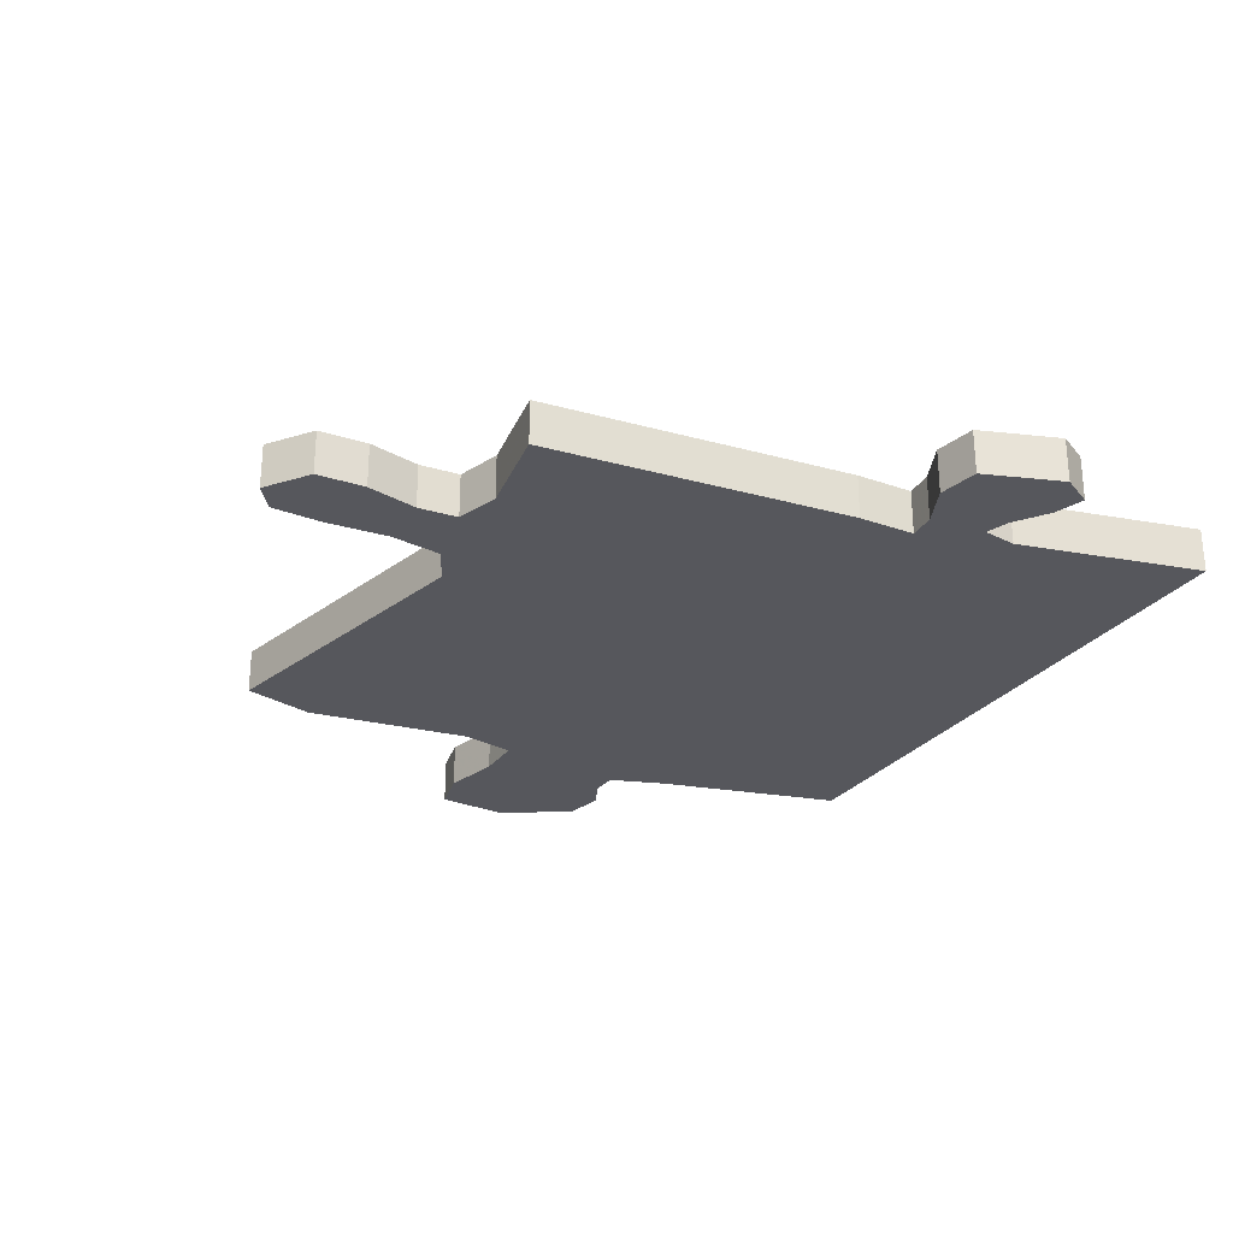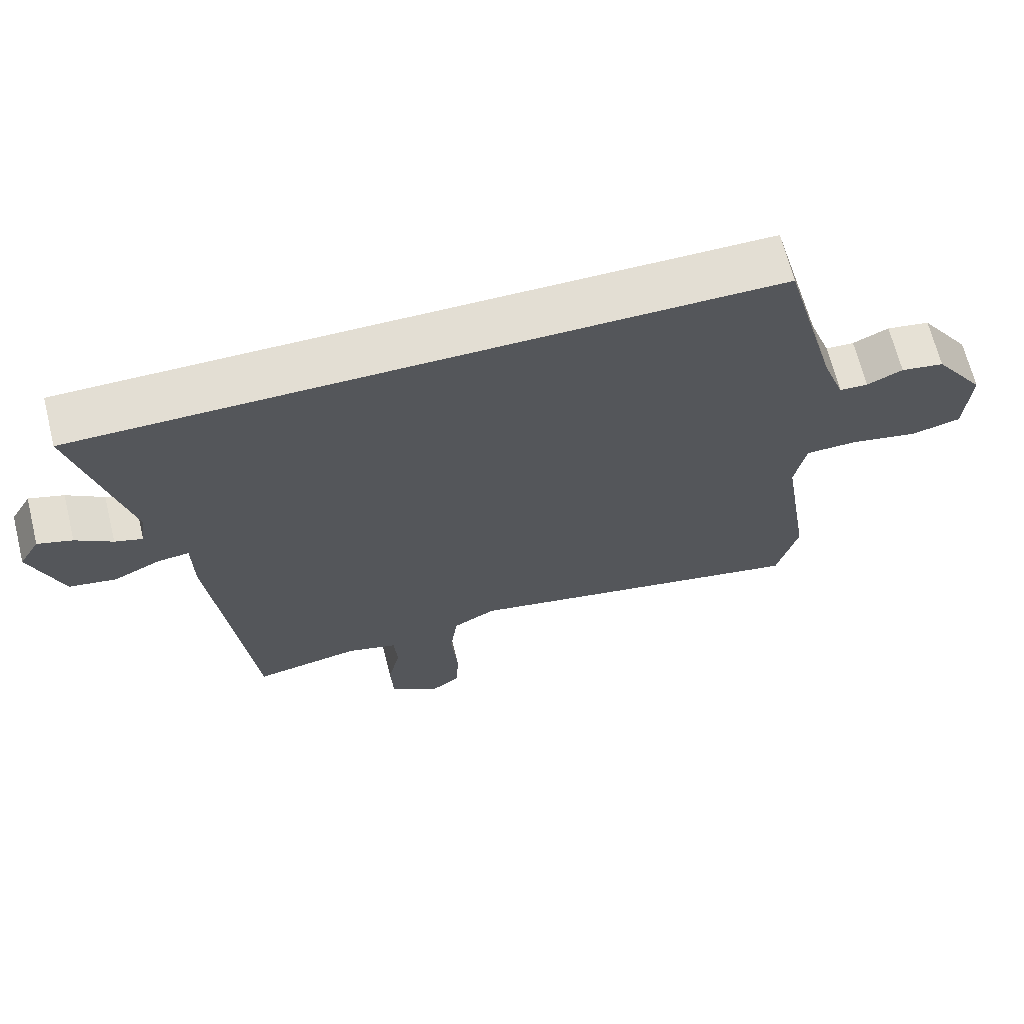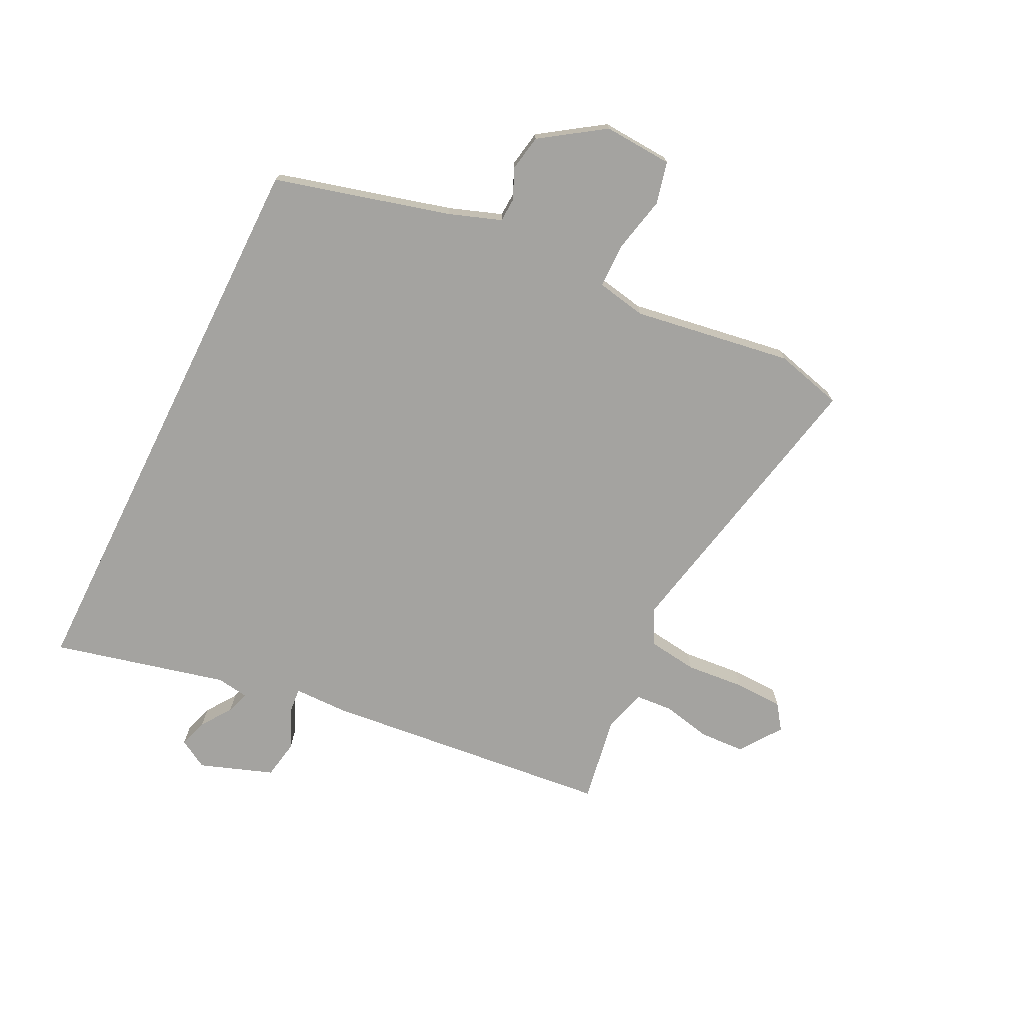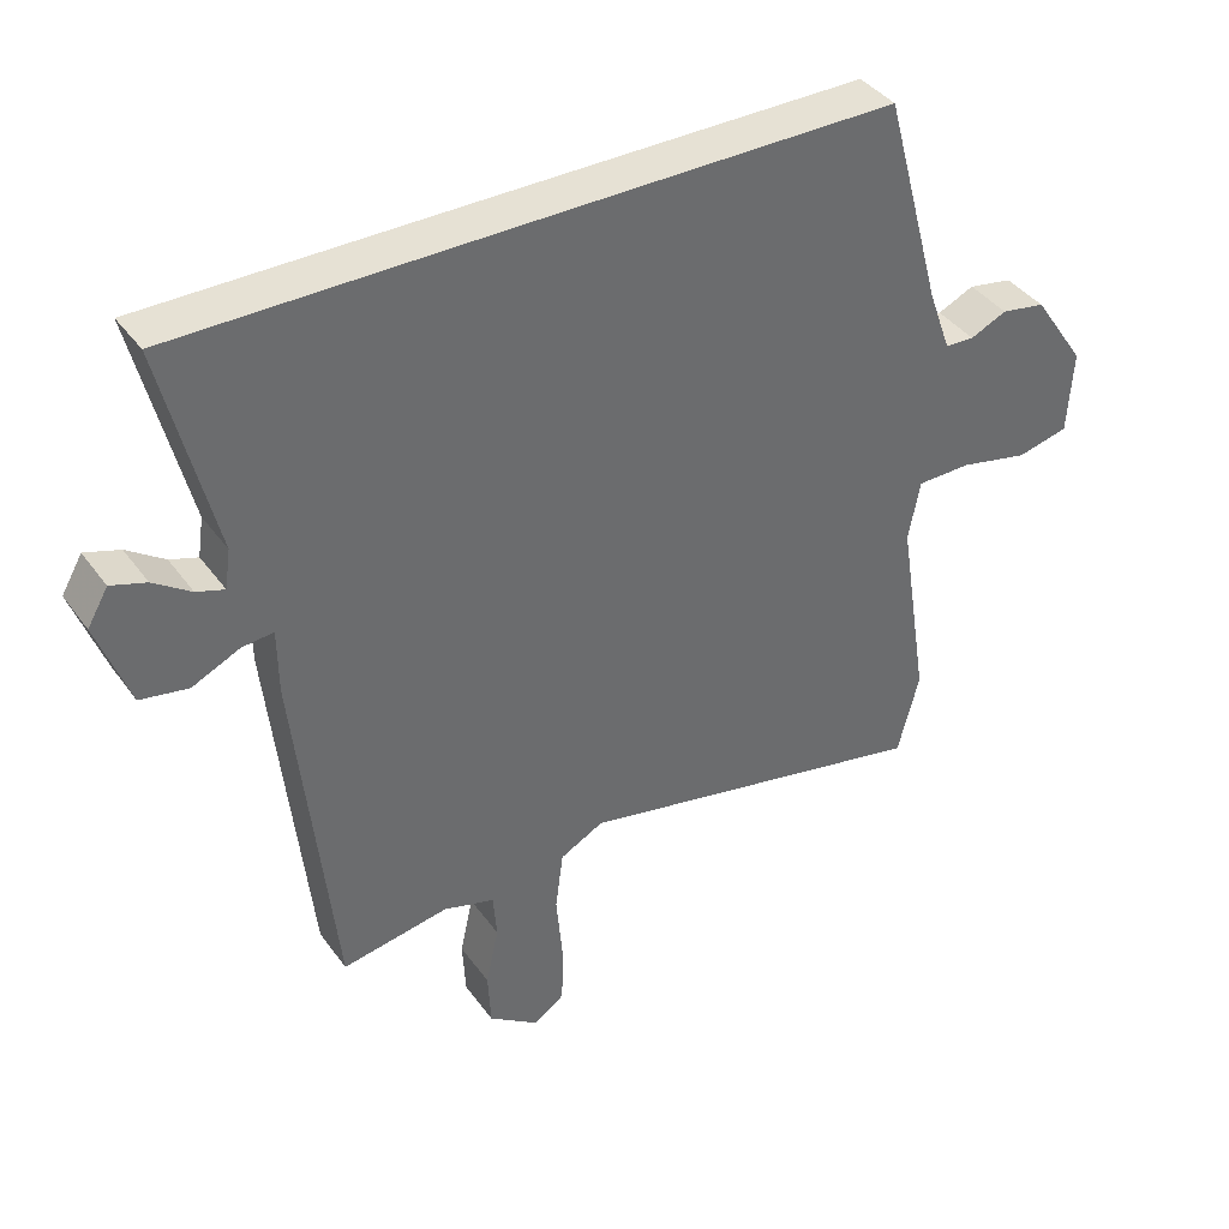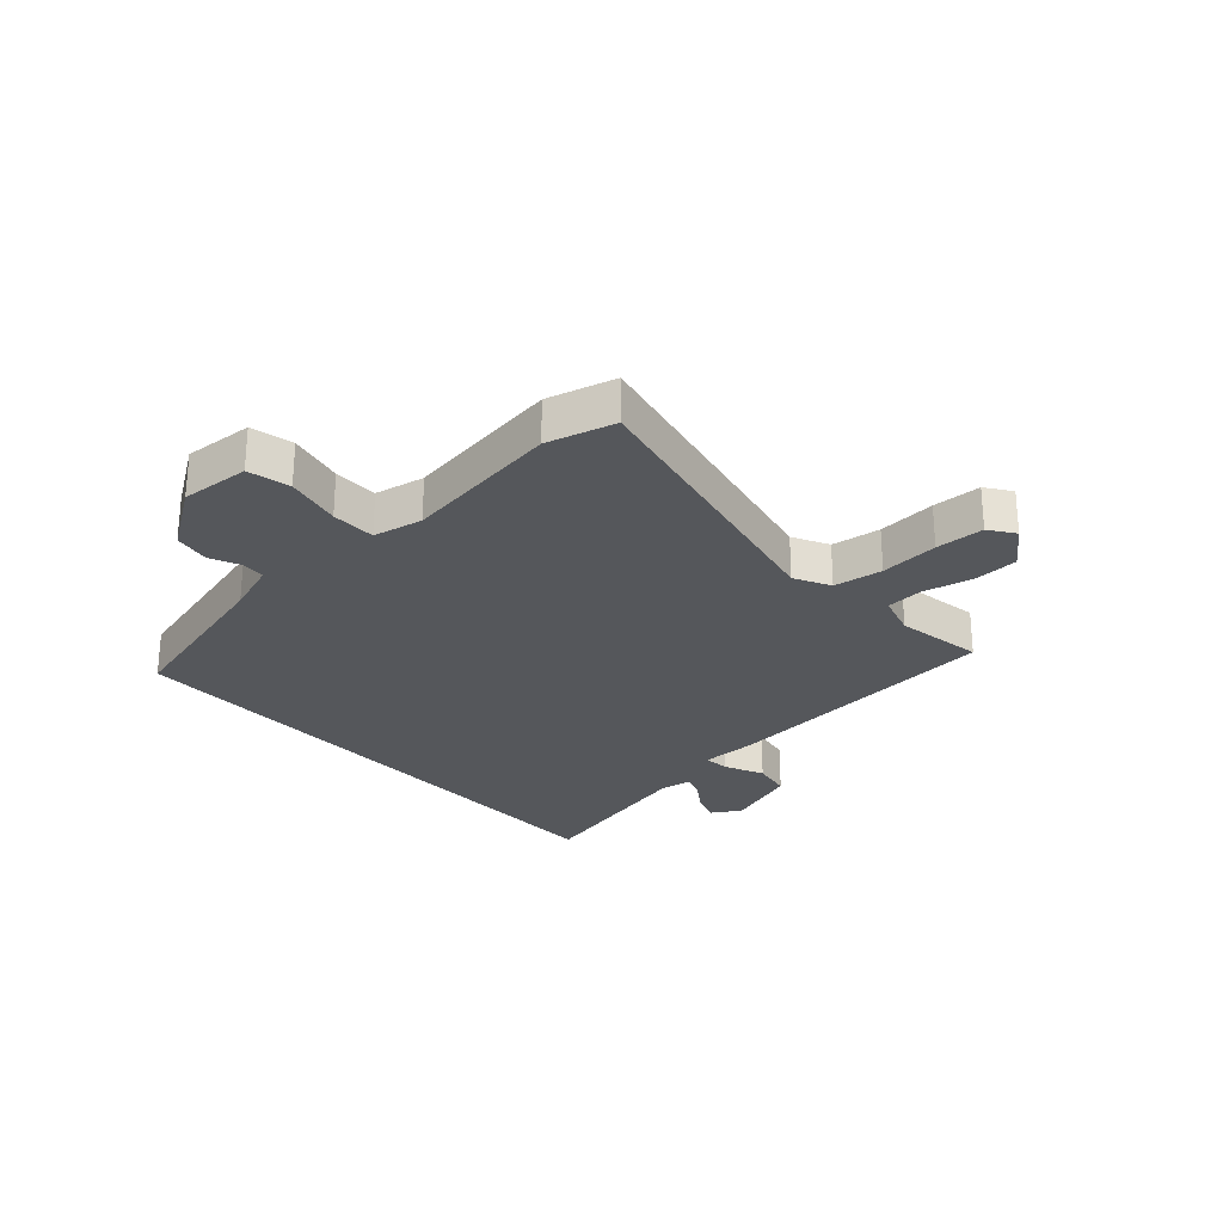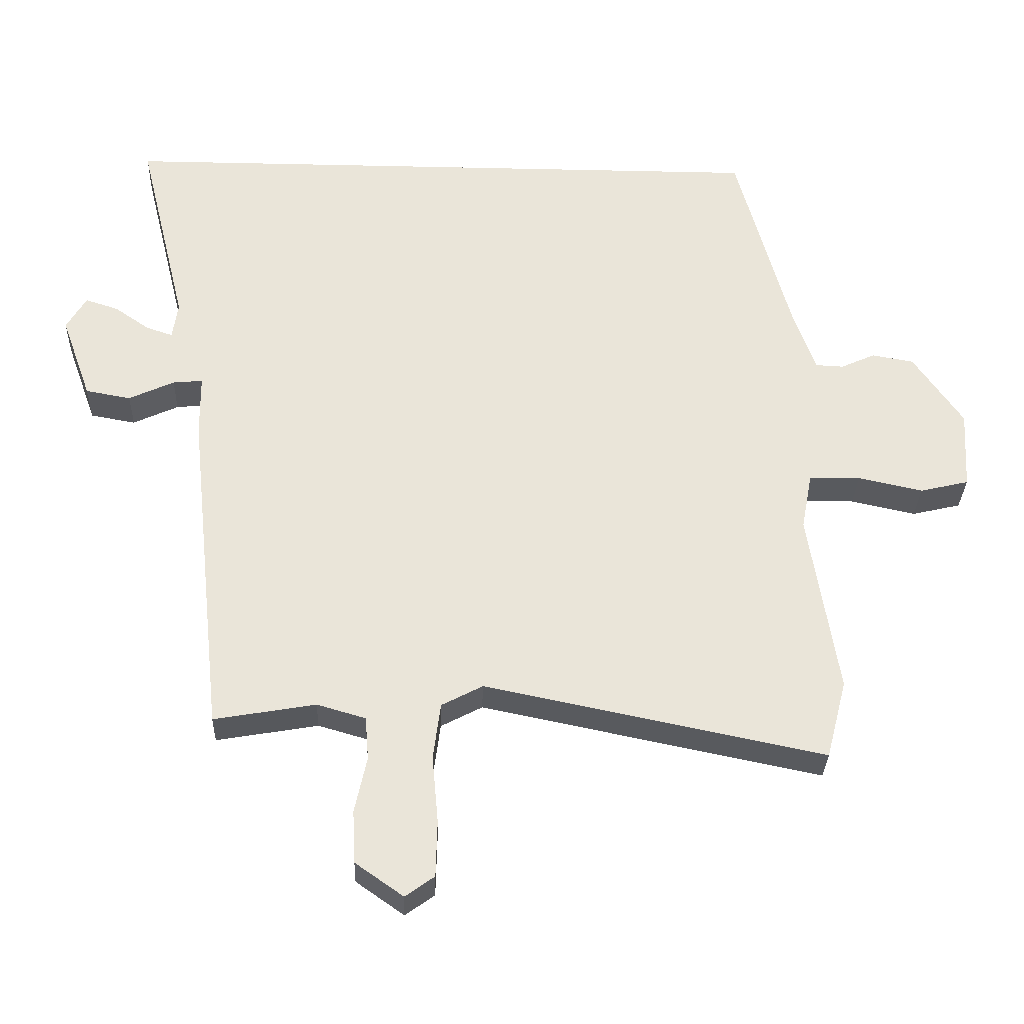
<metadata>
{"format":"obj","ext":"obj","renderer":"f3d","projection":"perspective","resolution":1024,"background":"white","views":[{"elev":-27.5,"azim":-119.4,"up":"+Y"},{"elev":67.3,"azim":-14.0,"up":"+Z"},{"elev":-72.9,"azim":63.6,"up":"+Y"},{"elev":39.3,"azim":-32.1,"up":"+Z"},{"elev":-26.8,"azim":131.6,"up":"+Y"},{"elev":-31.0,"azim":-1.8,"up":"+Z"}]}
</metadata>
<code>
v -0.413 0.07 -0.529
v -0.466 0.07 -0.031
v -0.467 0.07 0.061
v -0.511 0.07 0.057
v -0.578 0.07 0.026
v -0.645 0.07 0.038
v -0.69 0.07 0.163
v -0.661 0.07 0.213
v -0.612 0.07 0.197
v -0.56 0.07 0.161
v -0.521 0.07 0.148
v -0.513 0.07 0.203
v -0.586 0.07 0.5
v 0.395 0.07 0.5
v 0.476 0.07 0.201
v 0.508 0.07 0.112
v 0.549 0.07 0.11
v 0.6 0.07 0.133
v 0.662 0.07 0.122
v 0.735 0.07 0.015
v 0.728 0.07 -0.103
v 0.656 0.07 -0.12
v 0.56 0.07 -0.099
v 0.484 0.07 -0.1
v 0.468 0.07 -0.185
v 0.511 0.07 -0.457
v 0.481 0.07 -0.573
v -0.021 0.07 -0.469
v -0.082 0.07 -0.501
v -0.093 0.07 -0.585
v -0.084 0.07 -0.685
v -0.086 0.07 -0.768
v -0.129 0.07 -0.799
v -0.2 0.07 -0.749
v -0.204 0.07 -0.671
v -0.186 0.07 -0.588
v -0.191 0.07 -0.524
v -0.263 0.07 -0.503
v -0.413 0 -0.529
v -0.466 0 -0.031
v -0.467 0 0.061
v -0.511 0 0.057
v -0.578 0 0.026
v -0.645 0 0.038
v -0.69 0 0.163
v -0.661 0 0.213
v -0.612 0 0.197
v -0.56 0 0.161
v -0.521 0 0.148
v -0.513 0 0.203
v -0.586 0 0.5
v 0.395 0 0.5
v 0.476 0 0.201
v 0.508 0 0.112
v 0.549 0 0.11
v 0.6 0 0.133
v 0.662 0 0.122
v 0.735 0 0.015
v 0.728 0 -0.103
v 0.656 0 -0.12
v 0.56 0 -0.099
v 0.484 0 -0.1
v 0.468 0 -0.185
v 0.511 0 -0.457
v 0.481 0 -0.573
v -0.021 0 -0.469
v -0.082 0 -0.501
v -0.093 0 -0.585
v -0.084 0 -0.685
v -0.086 0 -0.768
v -0.129 0 -0.799
v -0.2 0 -0.749
v -0.204 0 -0.671
v -0.186 0 -0.588
v -0.191 0 -0.524
v -0.263 0 -0.503
f 34 35 36
f 33 34 36
f 32 33 36
f 31 32 36
f 30 31 36
f 29 30 36 37
f 28 29 37 38
f 25 26 27 28
f 24 25 28 38
f 21 22 23
f 20 21 23
f 19 20 23
f 18 19 23
f 17 18 23
f 16 17 23 24
f 1 2 3
f 38 1 3
f 24 38 3
f 16 24 3
f 15 16 3
f 14 15 3
f 13 14 3
f 12 13 3
f 8 9 10
f 7 8 10
f 6 7 10
f 5 6 10
f 4 5 10
f 4 10 11
f 3 4 11 12
f 74 73 72
f 74 72 71
f 74 71 70
f 74 70 69
f 74 69 68
f 75 74 68 67
f 76 75 67 66
f 66 65 64 63
f 76 66 63 62
f 61 60 59
f 61 59 58
f 61 58 57
f 61 57 56
f 61 56 55
f 62 61 55 54
f 41 40 39
f 41 39 76
f 41 76 62
f 41 62 54
f 41 54 53
f 41 53 52
f 41 52 51
f 41 51 50
f 48 47 46
f 48 46 45
f 48 45 44
f 48 44 43
f 48 43 42
f 49 48 42
f 50 49 42 41
f 1 39 40 2
f 2 40 41 3
f 3 41 42 4
f 4 42 43 5
f 5 43 44 6
f 6 44 45 7
f 7 45 46 8
f 8 46 47 9
f 9 47 48 10
f 10 48 49 11
f 11 49 50 12
f 12 50 51 13
f 13 51 52 14
f 14 52 53 15
f 15 53 54 16
f 16 54 55 17
f 17 55 56 18
f 18 56 57 19
f 19 57 58 20
f 20 58 59 21
f 21 59 60 22
f 22 60 61 23
f 23 61 62 24
f 24 62 63 25
f 25 63 64 26
f 26 64 65 27
f 27 65 66 28
f 28 66 67 29
f 29 67 68 30
f 30 68 69 31
f 31 69 70 32
f 32 70 71 33
f 33 71 72 34
f 34 72 73 35
f 35 73 74 36
f 36 74 75 37
f 37 75 76 38
f 38 76 39 1

</code>
